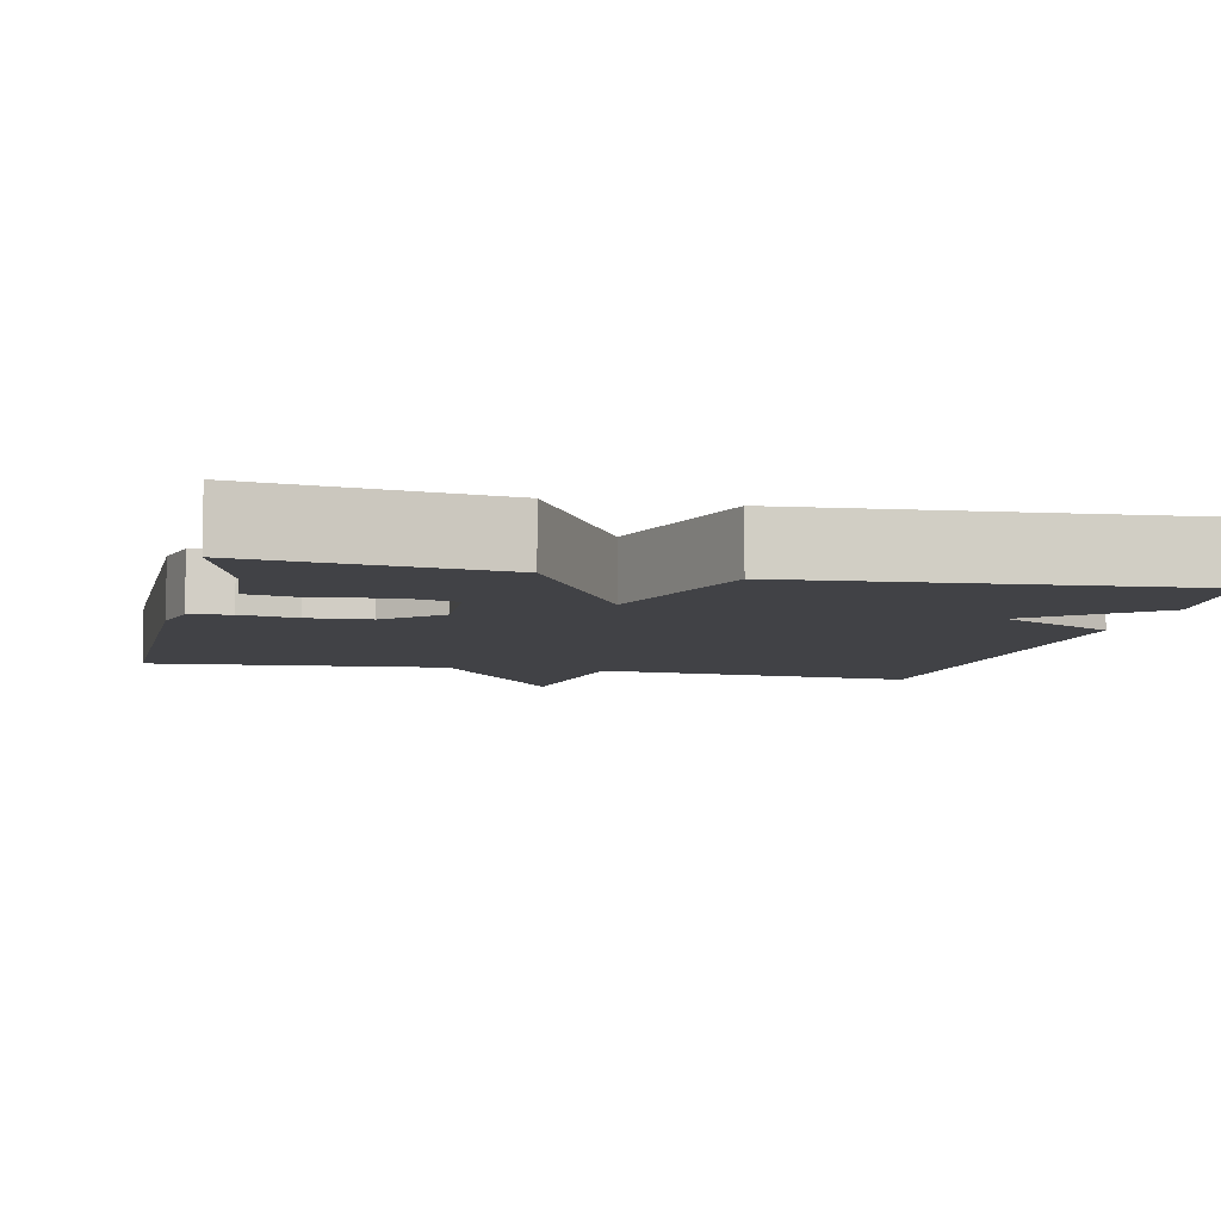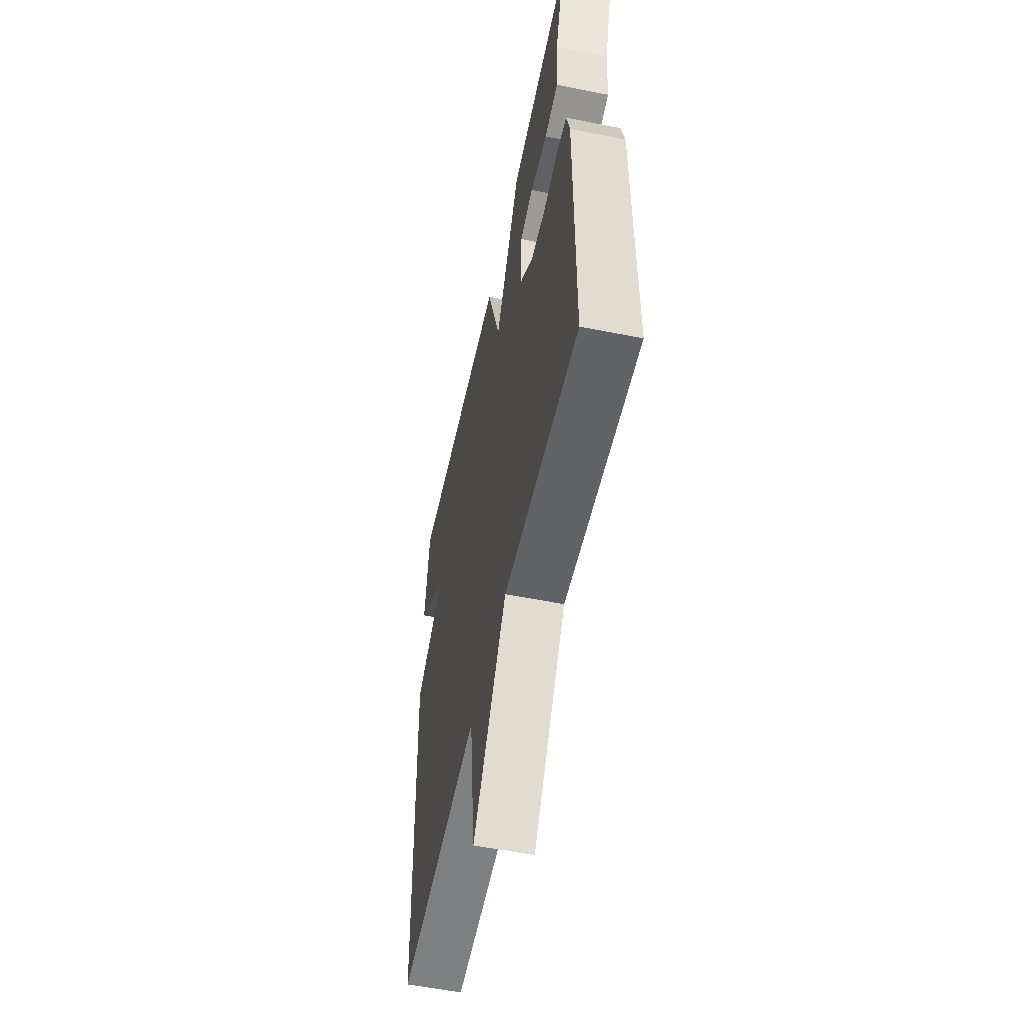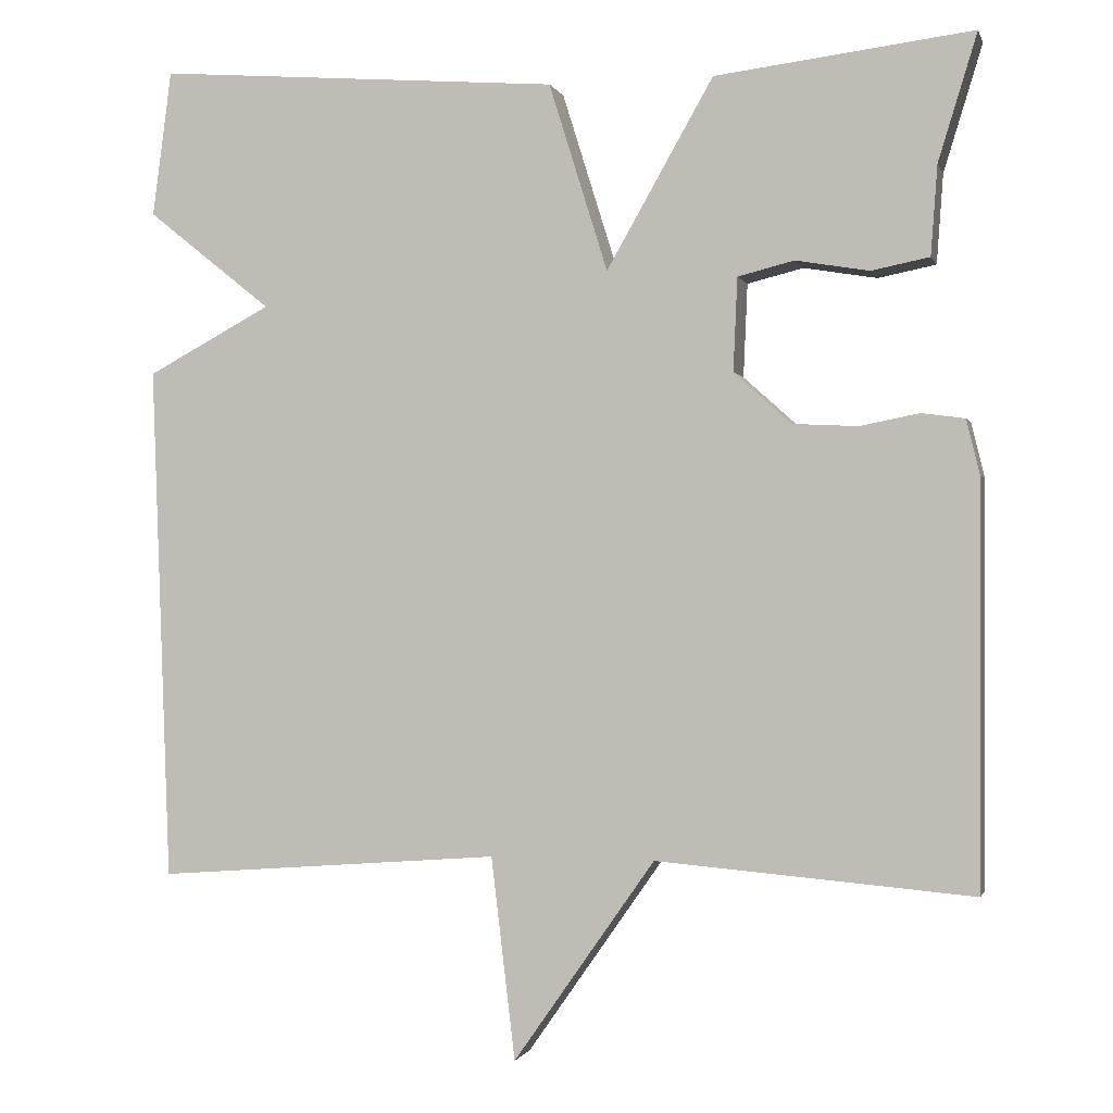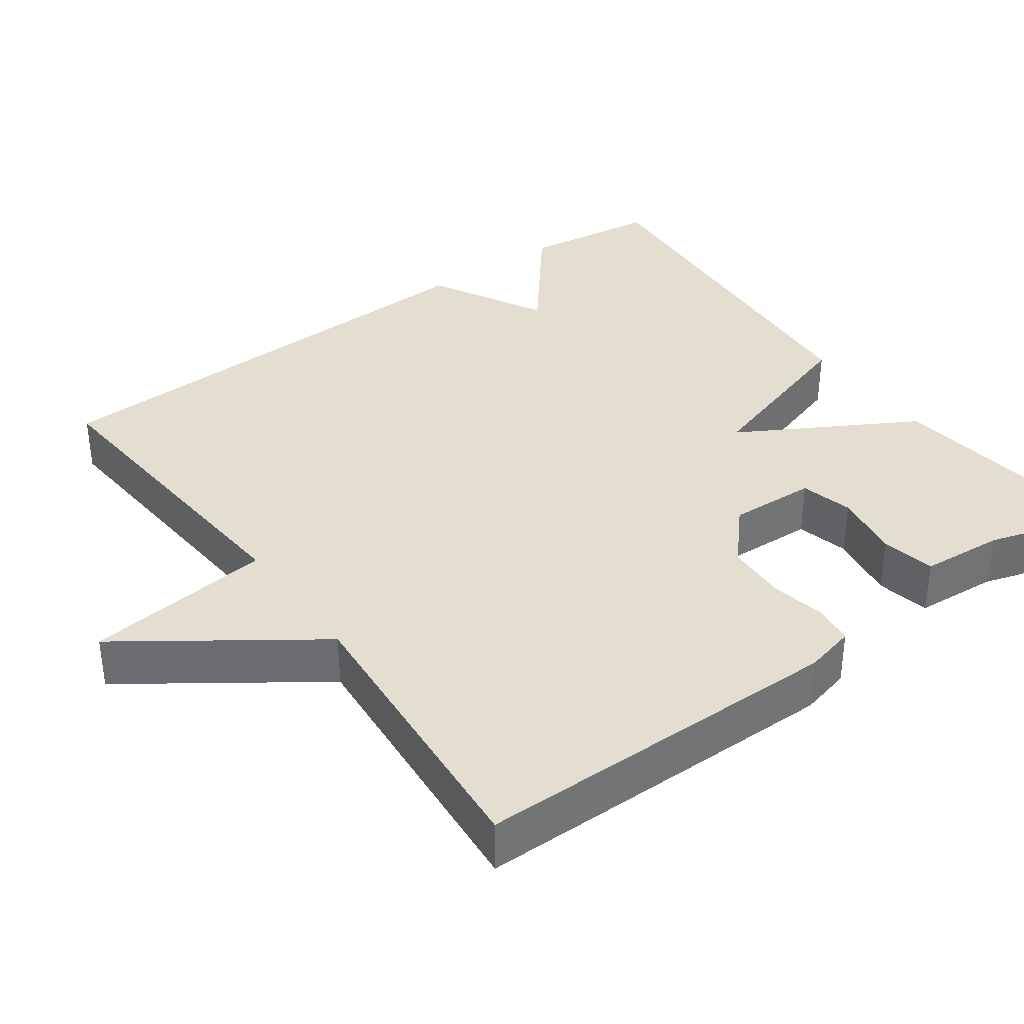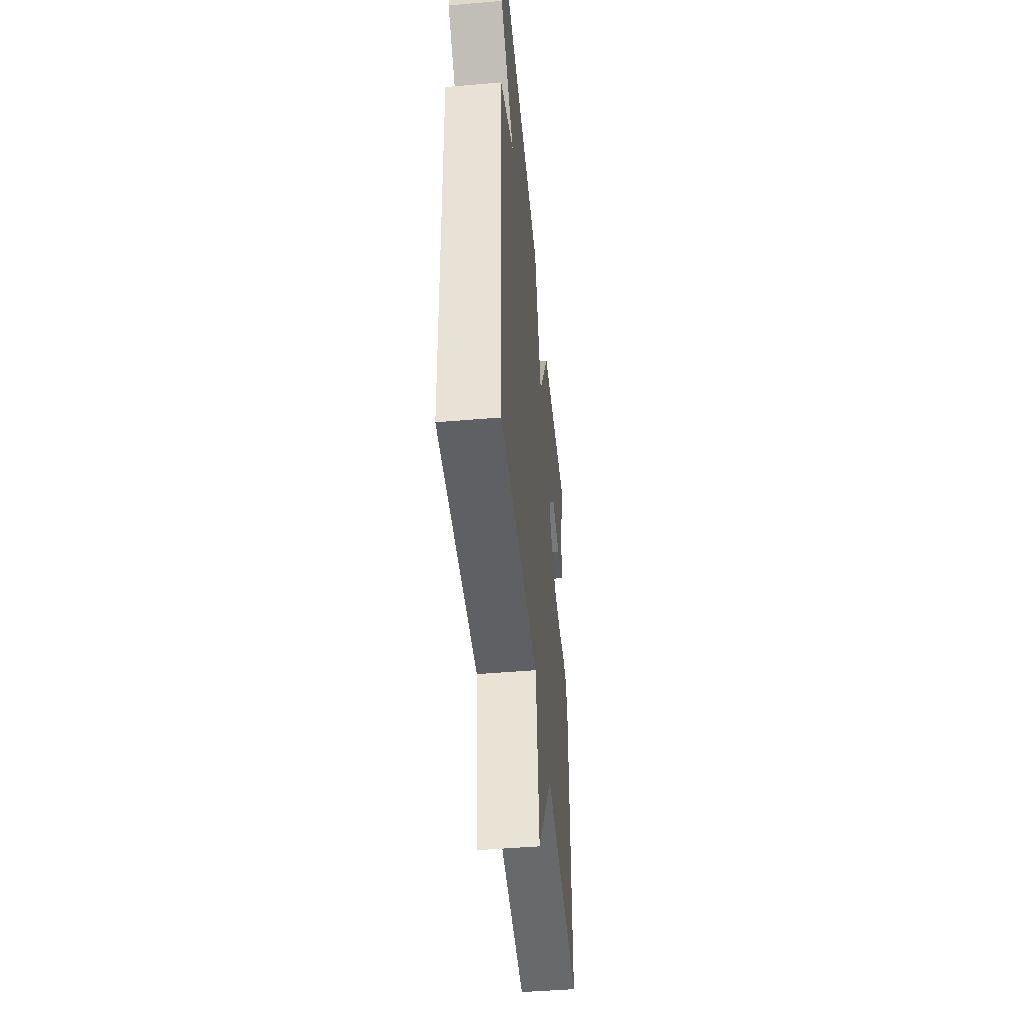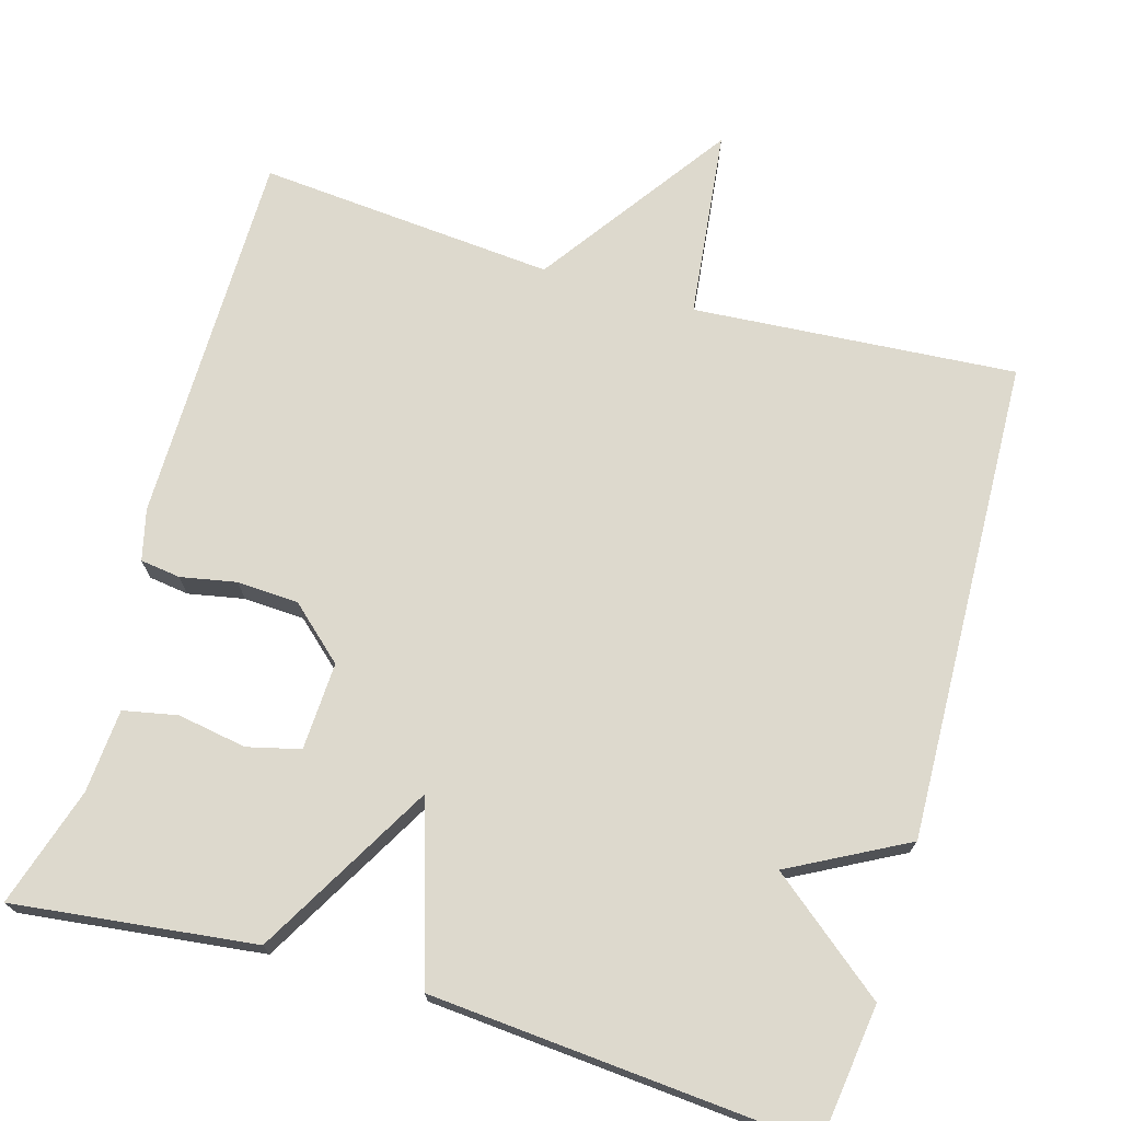
<metadata>
{"format":"obj","ext":"obj","renderer":"f3d","projection":"perspective","resolution":1024,"background":"white","views":[{"elev":-6.7,"azim":-12.9,"up":"+Y"},{"elev":-55.6,"azim":-101.9,"up":"+Z"},{"elev":-0.9,"azim":-165.9,"up":"+Z"},{"elev":36.4,"azim":-125.9,"up":"+Y"},{"elev":-47.9,"azim":95.4,"up":"+Z"},{"elev":72.0,"azim":16.3,"up":"+Y"}]}
</metadata>
<code>
v 0.5 0.07 -0.5
v 0.083 0.07 -0.468
v 0.054 0.07 -0.712
v -0.117 0.07 -0.468
v -0.5 0.07 -0.5
v -0.501 0.07 -0.015
v -0.485 0.07 0.051
v -0.433 0.07 0.058
v -0.361 0.07 0.044
v -0.282 0.07 0.048
v -0.213 0.07 0.11
v -0.218 0.07 0.223
v -0.286 0.07 0.24
v -0.375 0.07 0.225
v -0.445 0.07 0.239
v -0.453 0.07 0.347
v -0.5 0.07 0.5
v -0.189 0.07 0.462
v -0.06 0.07 0.235
v 0.011 0.07 0.462
v 0.5 0.07 0.5
v 0.523 0.07 0.324
v 0.373 0.07 0.204
v 0.523 0.07 0.124
v 0.5 0 -0.5
v 0.083 0 -0.468
v 0.054 0 -0.712
v -0.117 0 -0.468
v -0.5 0 -0.5
v -0.501 0 -0.015
v -0.485 0 0.051
v -0.433 0 0.058
v -0.361 0 0.044
v -0.282 0 0.048
v -0.213 0 0.11
v -0.218 0 0.223
v -0.286 0 0.24
v -0.375 0 0.225
v -0.445 0 0.239
v -0.453 0 0.347
v -0.5 0 0.5
v -0.189 0 0.462
v -0.06 0 0.235
v 0.011 0 0.462
v 0.5 0 0.5
v 0.523 0 0.324
v 0.373 0 0.204
v 0.523 0 0.124
f 23 24 1 2
f 21 22 23
f 20 21 23
f 19 20 23
f 19 23 2
f 16 17 18 19
f 13 14 15 16
f 12 13 16 19
f 2 3 4
f 19 2 4
f 12 19 4
f 11 12 4
f 7 8 9
f 6 7 9
f 5 6 9
f 4 5 9
f 4 9 10
f 4 10 11
f 26 25 48 47
f 47 46 45
f 47 45 44
f 47 44 43
f 26 47 43
f 43 42 41 40
f 40 39 38 37
f 43 40 37 36
f 28 27 26
f 28 26 43
f 28 43 36
f 28 36 35
f 33 32 31
f 33 31 30
f 33 30 29
f 33 29 28
f 34 33 28
f 35 34 28
f 1 25 26 2
f 2 26 27 3
f 3 27 28 4
f 4 28 29 5
f 5 29 30 6
f 6 30 31 7
f 7 31 32 8
f 8 32 33 9
f 9 33 34 10
f 10 34 35 11
f 11 35 36 12
f 12 36 37 13
f 13 37 38 14
f 14 38 39 15
f 15 39 40 16
f 16 40 41 17
f 17 41 42 18
f 18 42 43 19
f 19 43 44 20
f 20 44 45 21
f 21 45 46 22
f 22 46 47 23
f 23 47 48 24
f 24 48 25 1

</code>
